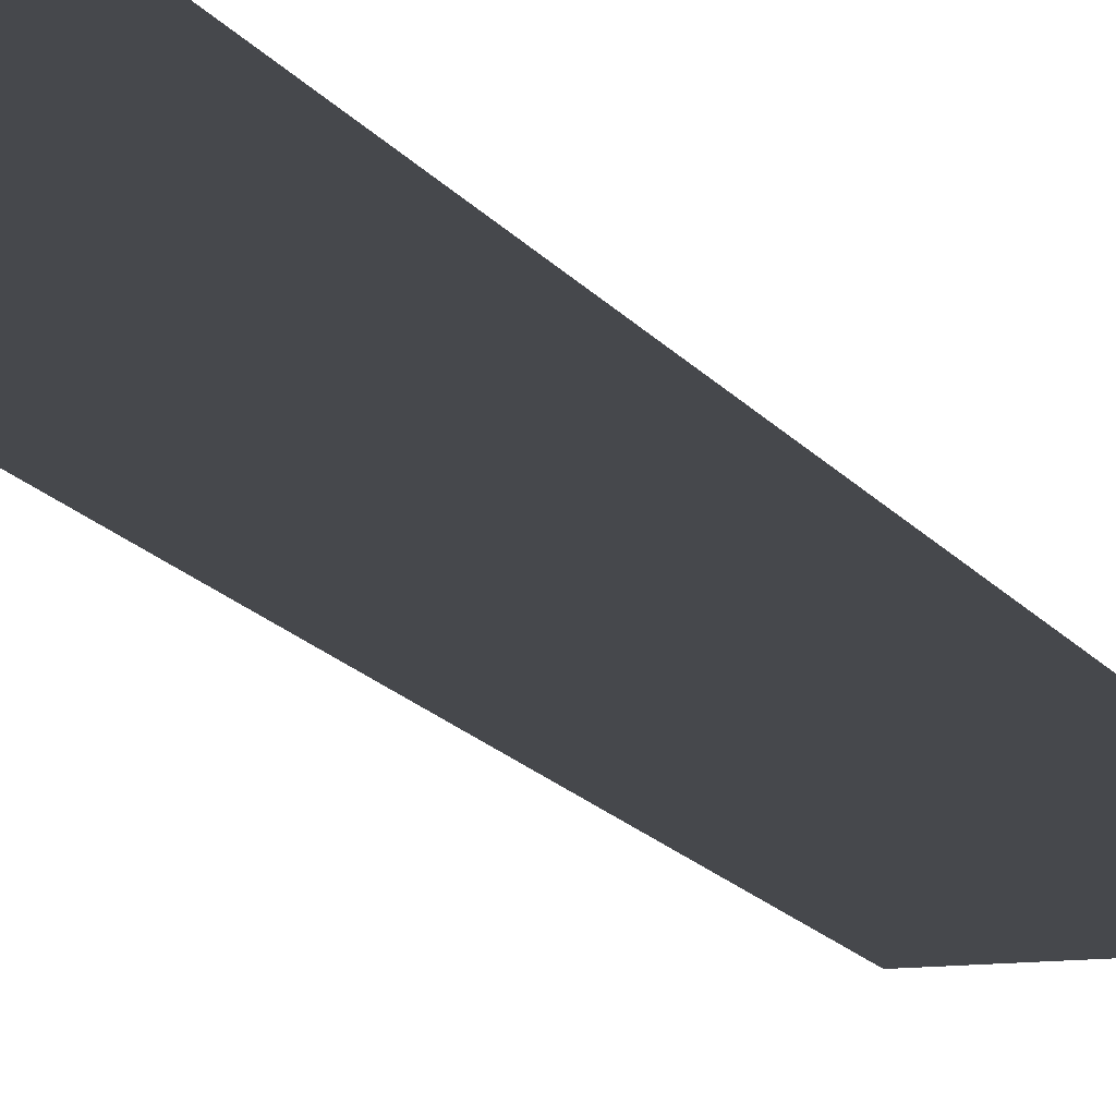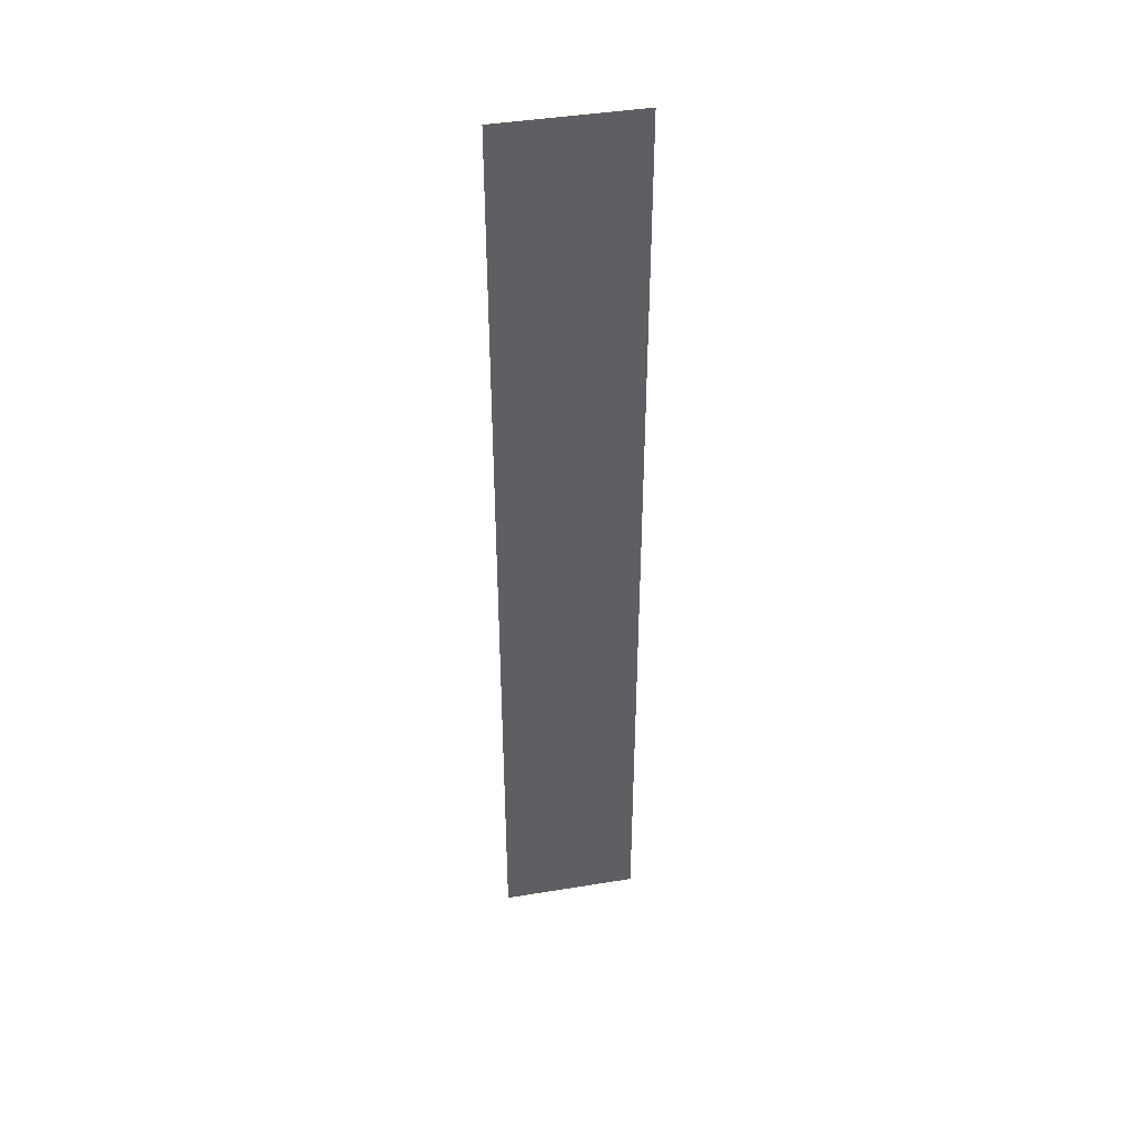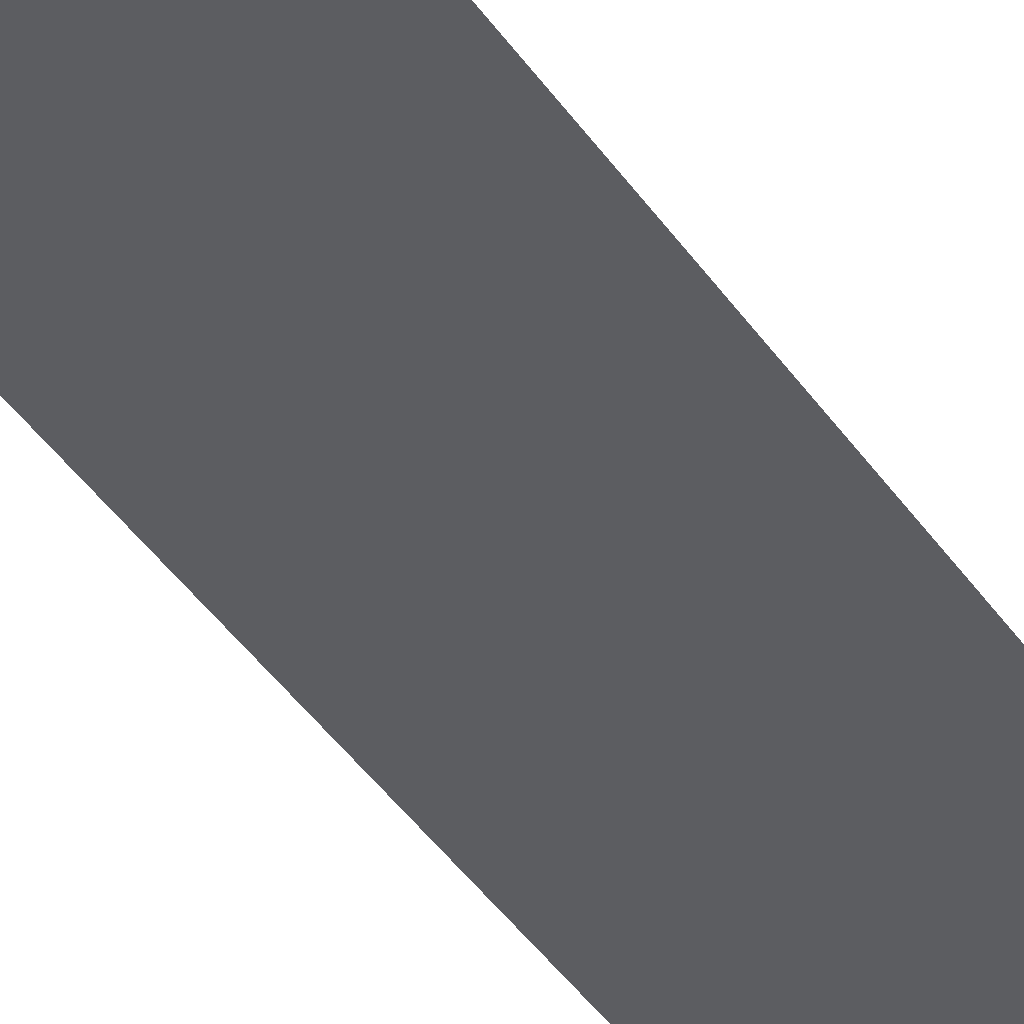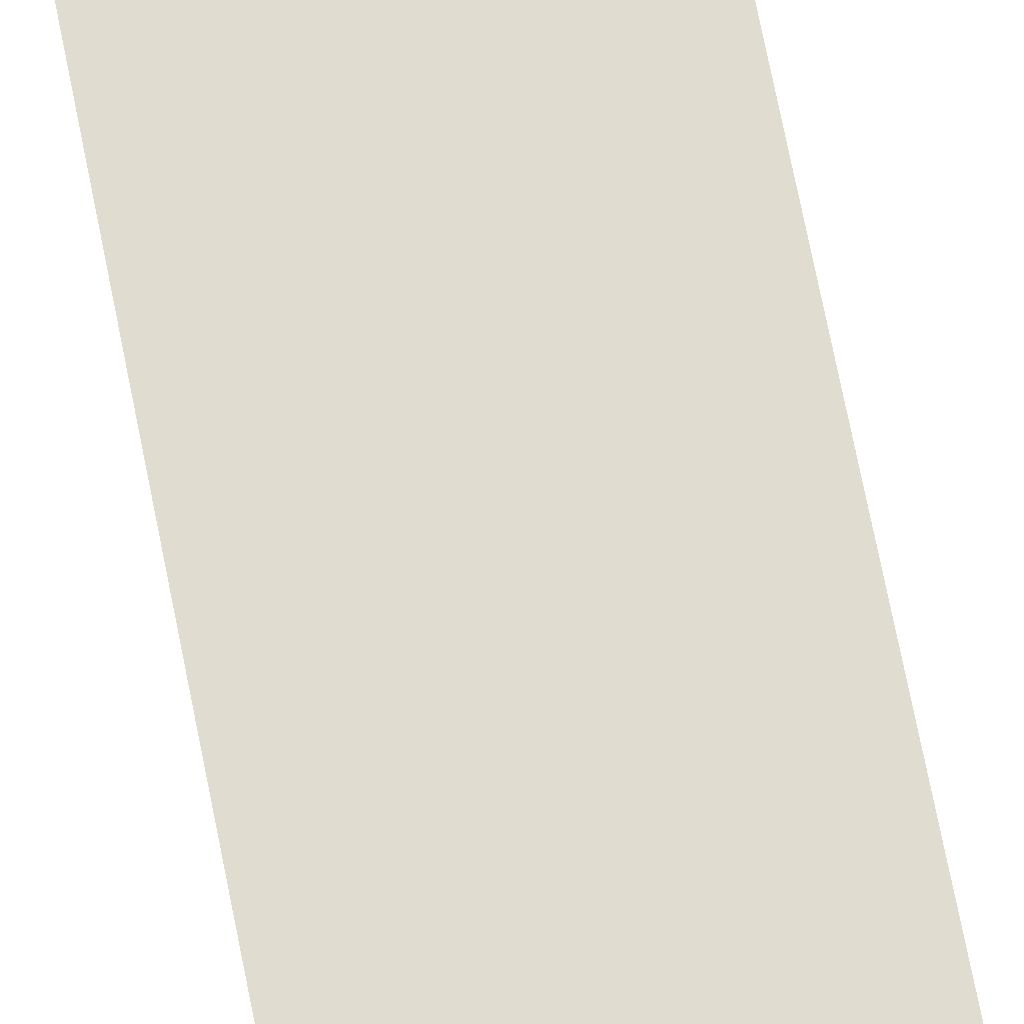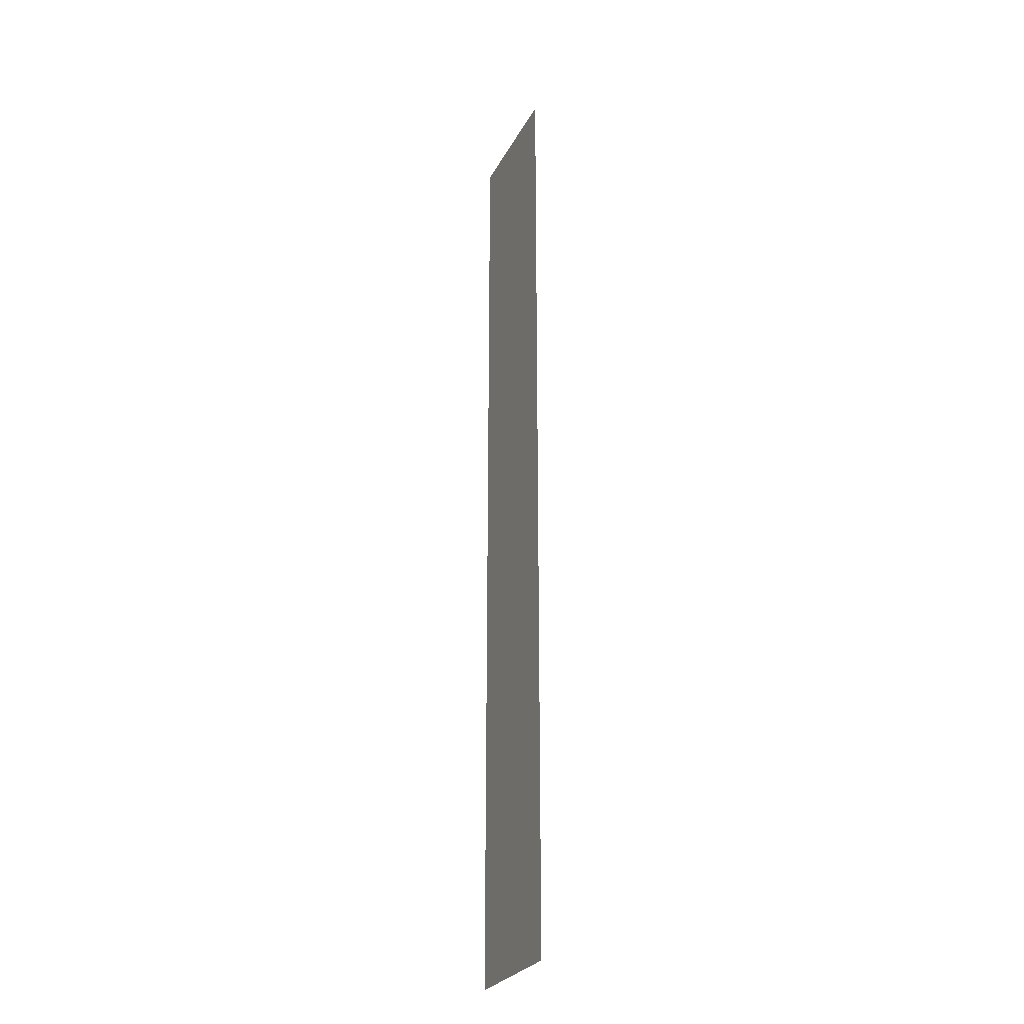
<metadata>
{"format":"obj","ext":"obj","renderer":"f3d","projection":"perspective","resolution":1024,"background":"white","views":[{"elev":-11.1,"azim":16.8,"up":"+Z"},{"elev":42.9,"azim":-11.0,"up":"+Y"},{"elev":-36.3,"azim":28.4,"up":"+Z"},{"elev":69.6,"azim":-11.1,"up":"+Z"},{"elev":-26.7,"azim":-112.5,"up":"+Y"}]}
</metadata>
<code>
v 0.03125 -0.8281 -0.3438
v 0.01562 -0.8281 -0.3438
v 0.01562 -0.7188 -0.3438
v 0.03125 -0.7188 -0.3438
f 1 2 3
f 1 3 4

</code>
